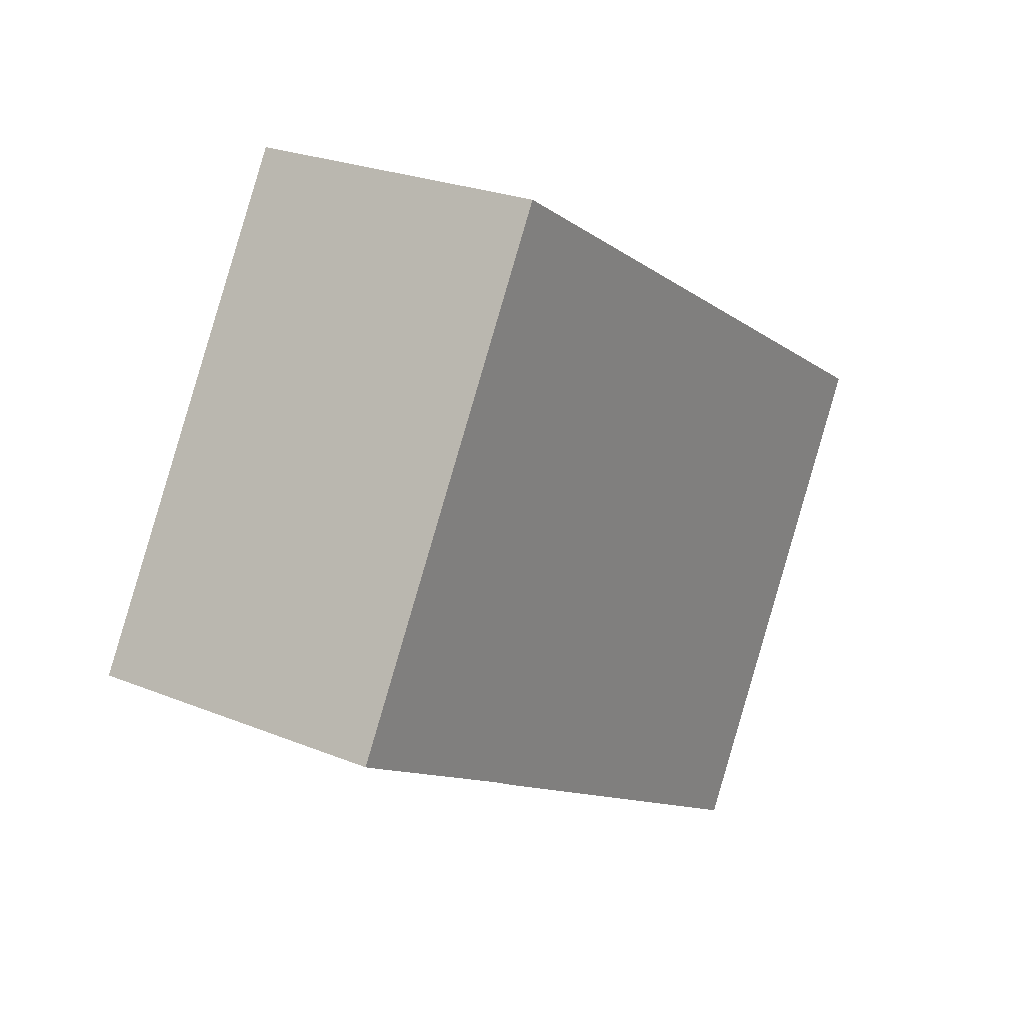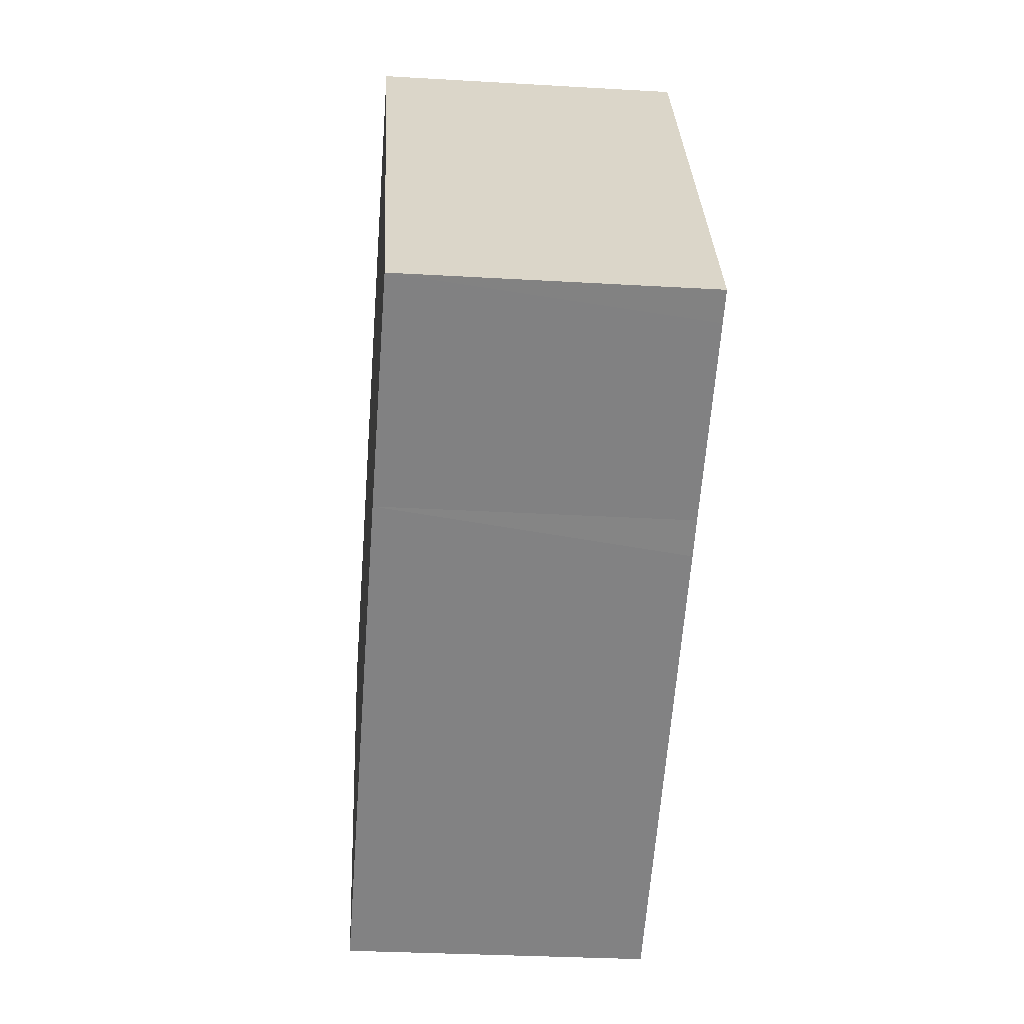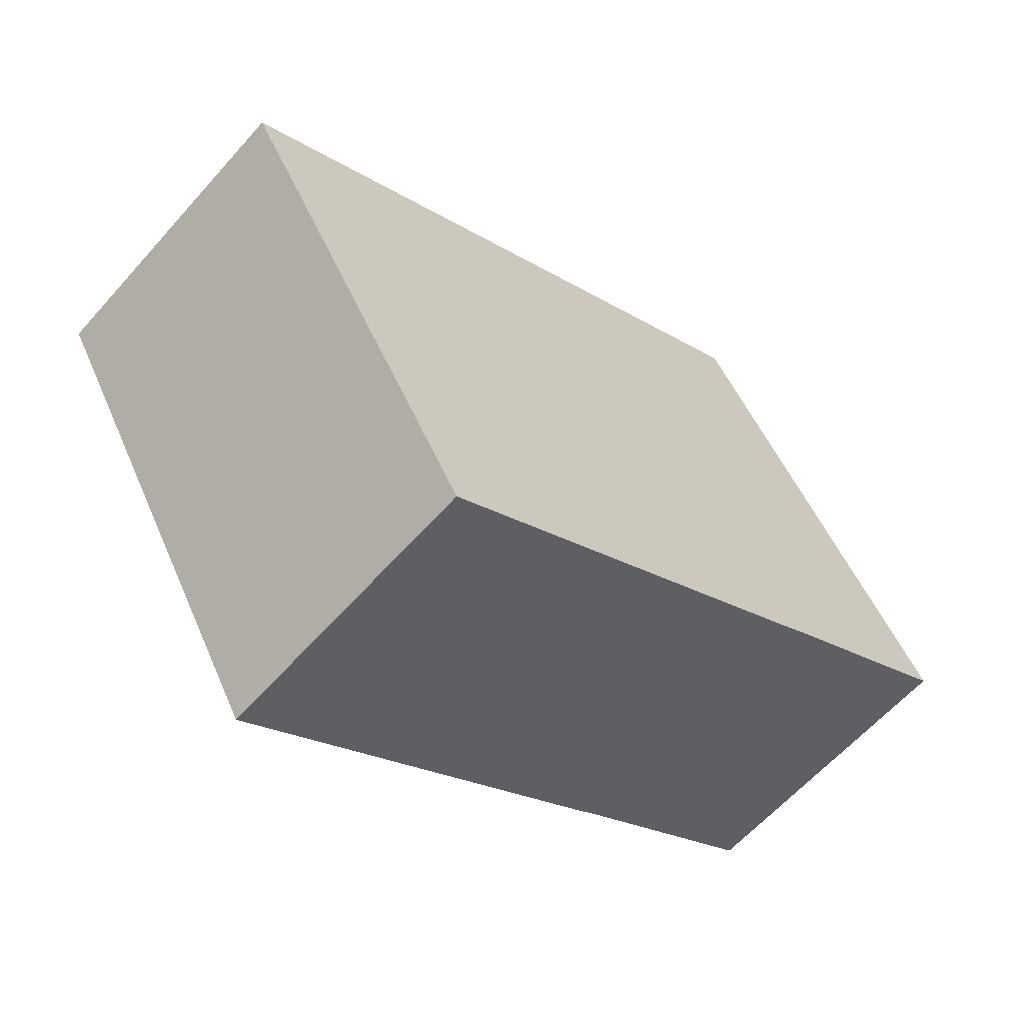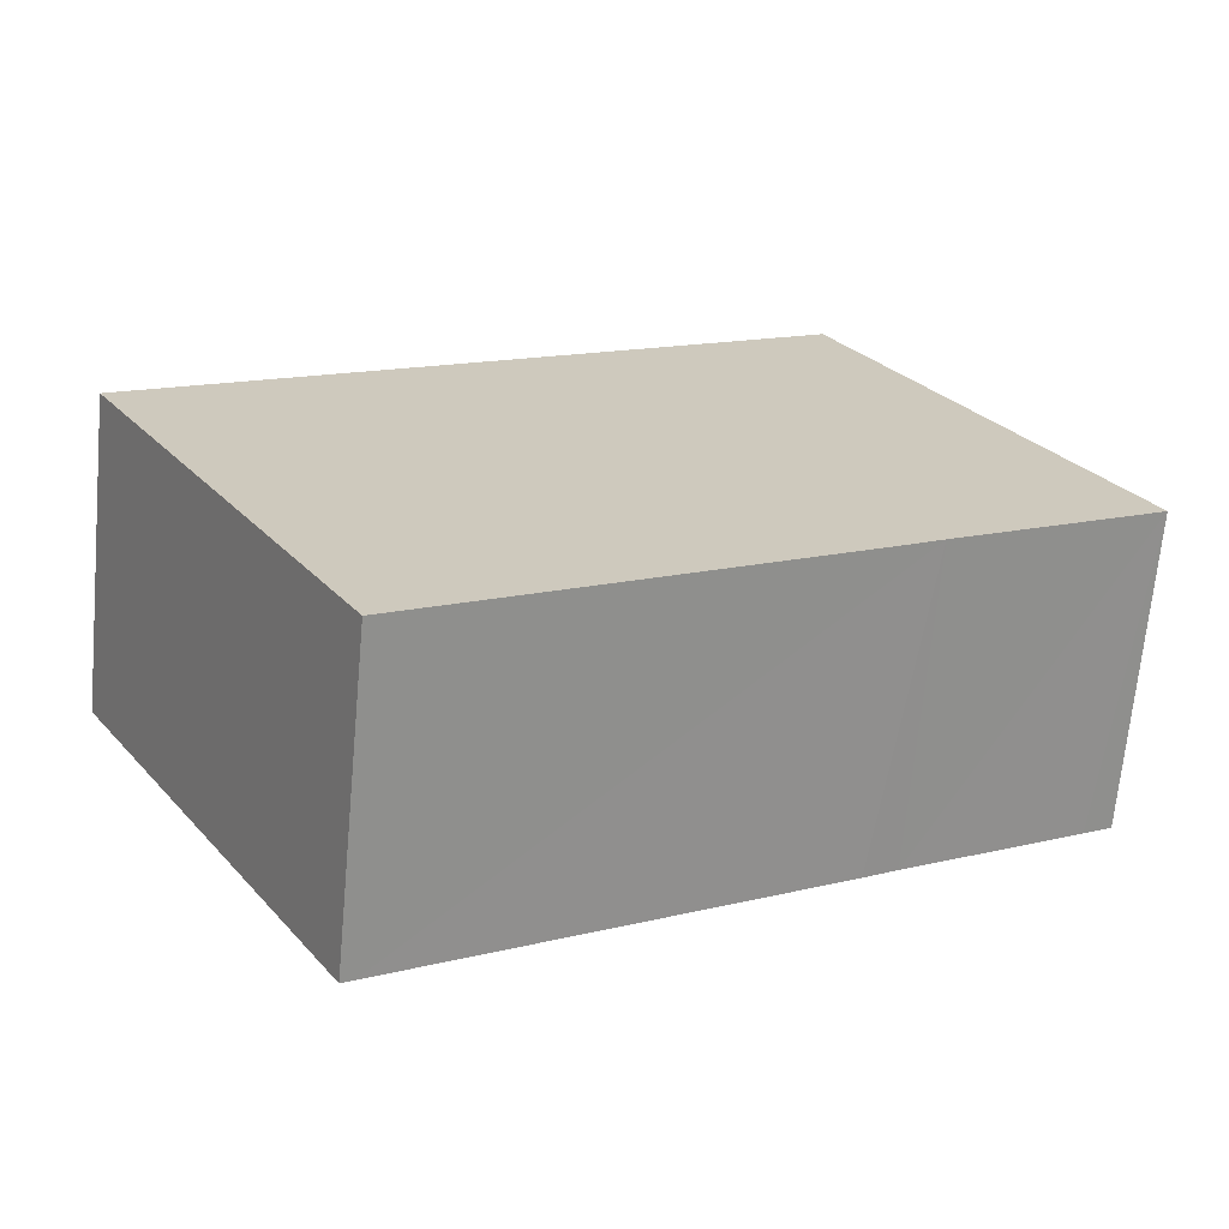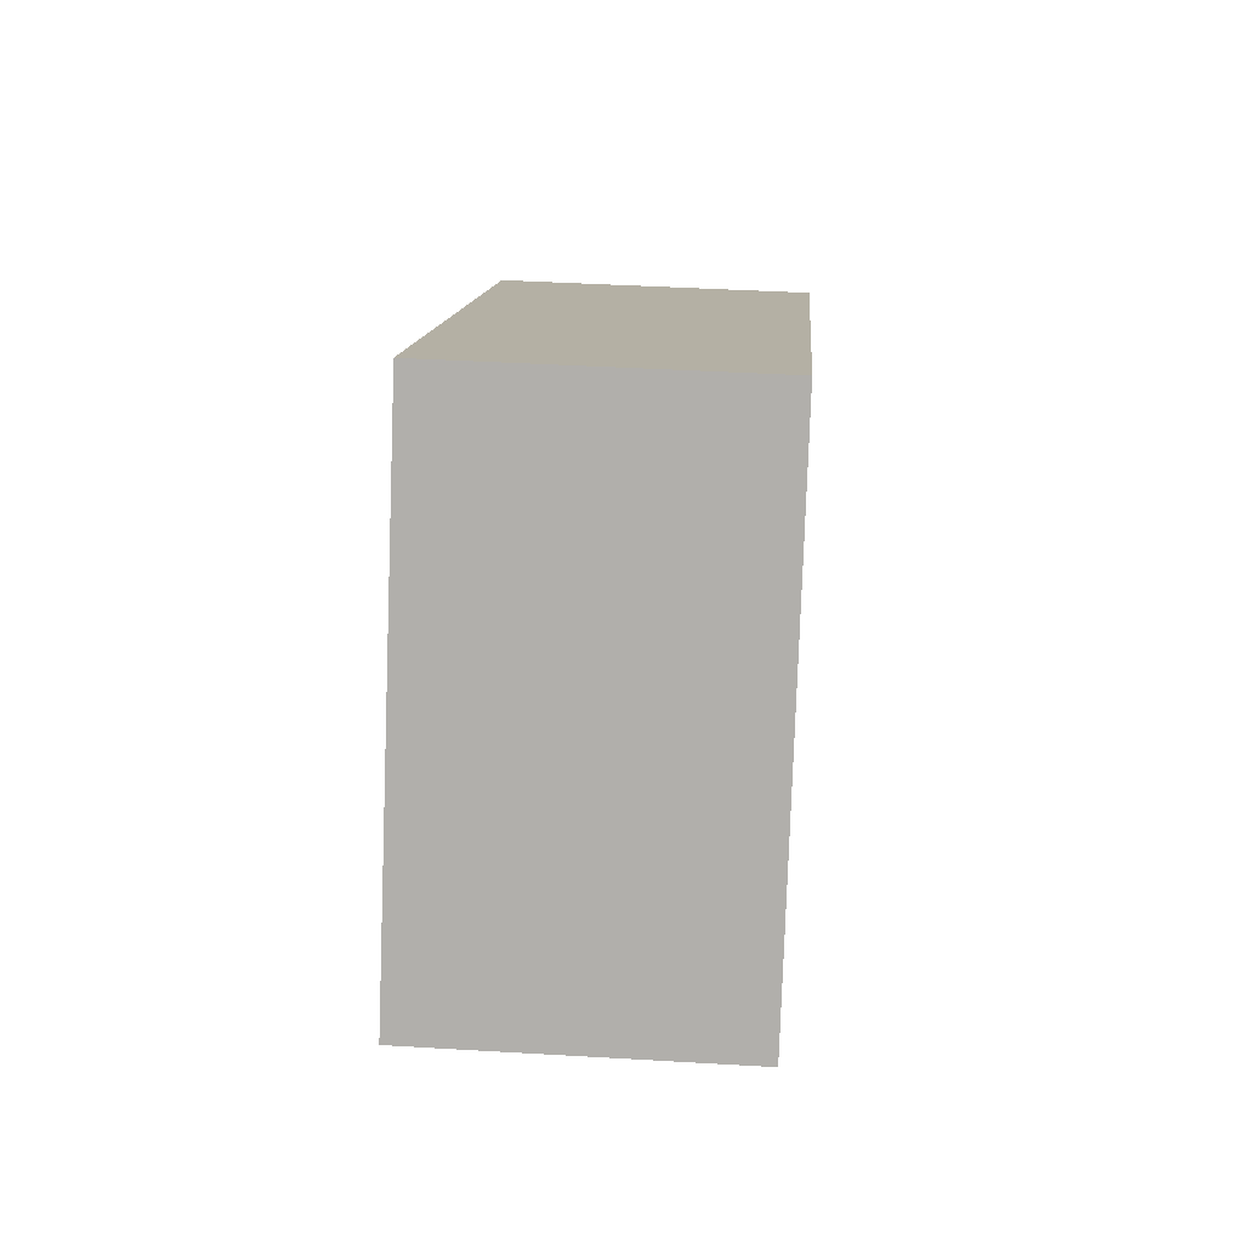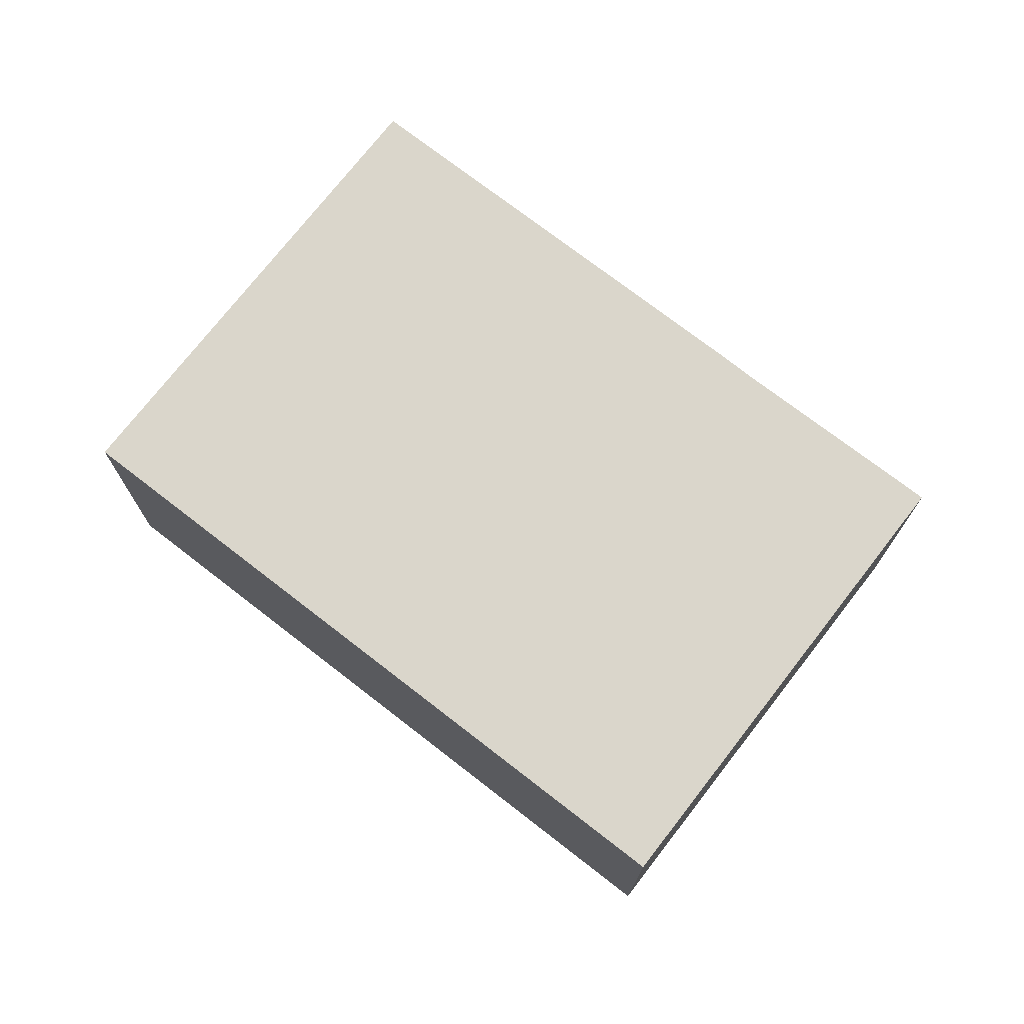
<metadata>
{"format":"obj","ext":"obj","renderer":"f3d","projection":"perspective","resolution":1024,"background":"white","views":[{"elev":24.8,"azim":123.6,"up":"+Z"},{"elev":-30.1,"azim":85.1,"up":"+Z"},{"elev":-61.4,"azim":-41.4,"up":"+Z"},{"elev":-67.9,"azim":-5.3,"up":"+Z"},{"elev":41.6,"azim":94.1,"up":"+Z"},{"elev":73.7,"azim":7.3,"up":"+Y"}]}
</metadata>
<code>
v  0 5.977 3.66e-16
v  5.444 5.977 -8.767
v  5.224 5.977 -8.897
v  13.52 5.977 -4.002
v  12.94 5.977 7.62
v  13.76 5.977 -3.858
v  14.17 5.977 -3.603
v  17.64 5.977 -1.588
v  18.19 5.977 -1.261
v  18.19 7.721e-17 -1.261
v  14.17 2.206e-16 -3.603
v  17.64 9.724e-17 -1.588
v  5.224 5.448e-16 -8.897
v  5.444 5.368e-16 -8.767
v  13.76 2.362e-16 -3.858
v  13.52 2.451e-16 -4.002
v  0 0 0
v  12.94 -4.666e-16 7.62
g defaultobject
f 1 2 3
f 2 1 4
f 4 1 5
f 4 5 6
f 6 5 7
f 7 5 8
f 8 5 9
f 10 8 9
f 8 10 7
f 7 10 11
f 11 10 12
f 11 6 7
f 6 11 4
f 4 11 2
f 2 11 3
f 3 11 13
f 13 11 14
f 14 11 15
f 14 15 16
f 13 1 3
f 1 13 17
f 17 5 1
f 5 17 18
f 18 9 5
f 9 18 10
f 13 18 17
f 18 13 14
f 18 14 16
f 18 16 15
f 18 15 11
f 18 11 12
f 18 12 10

</code>
